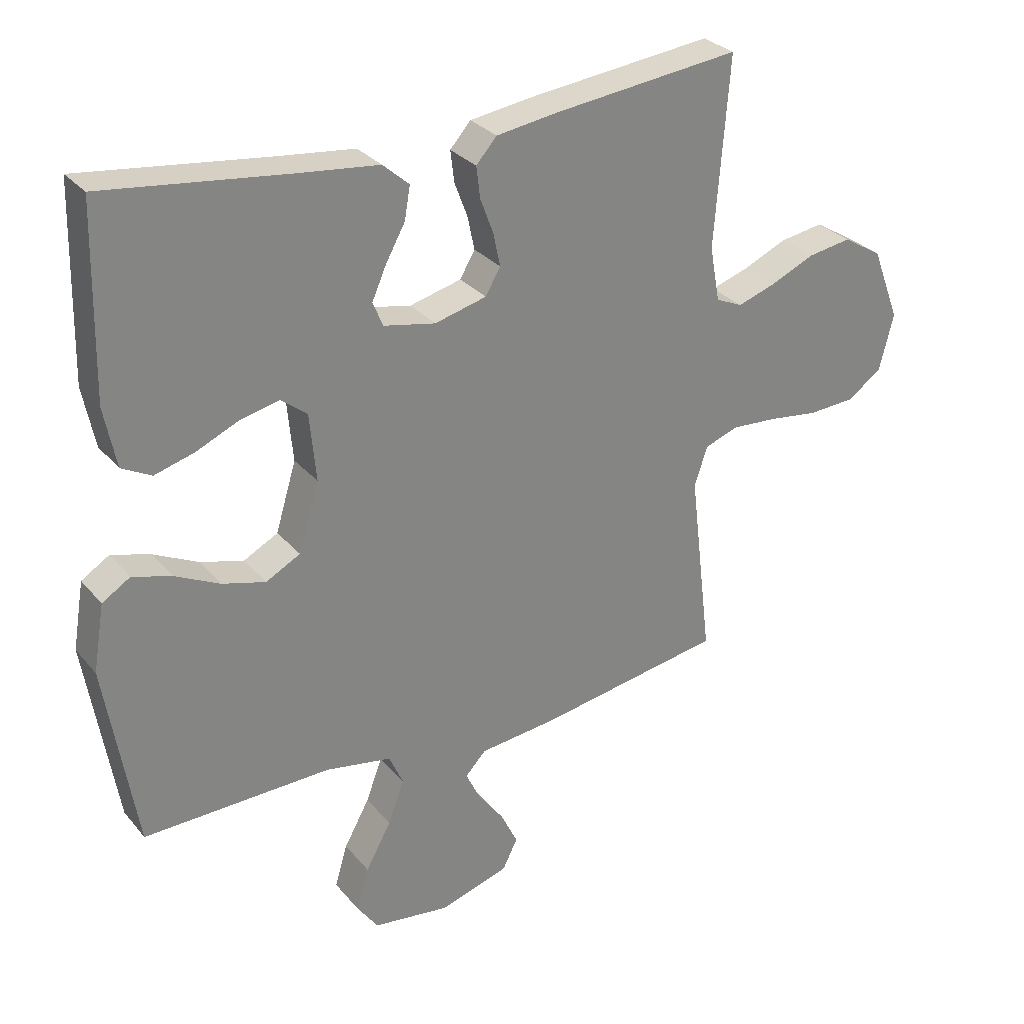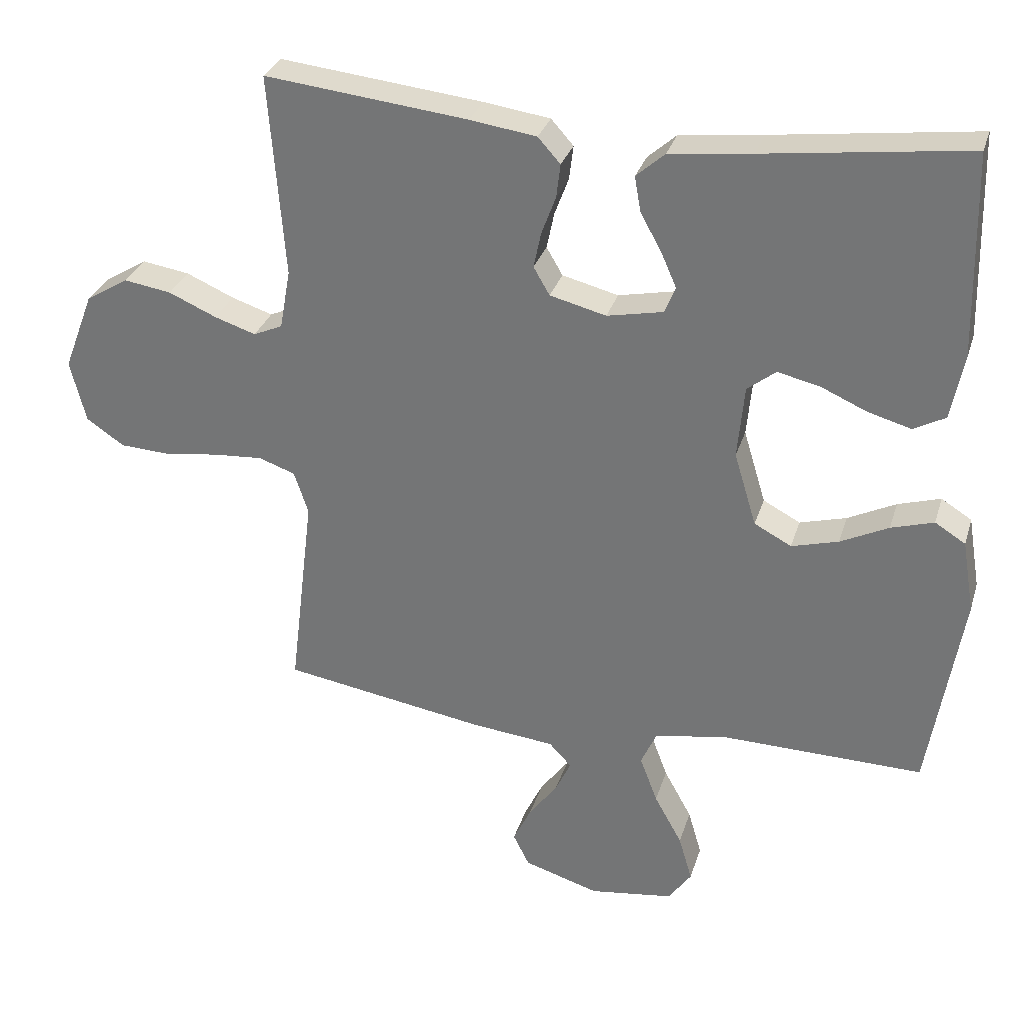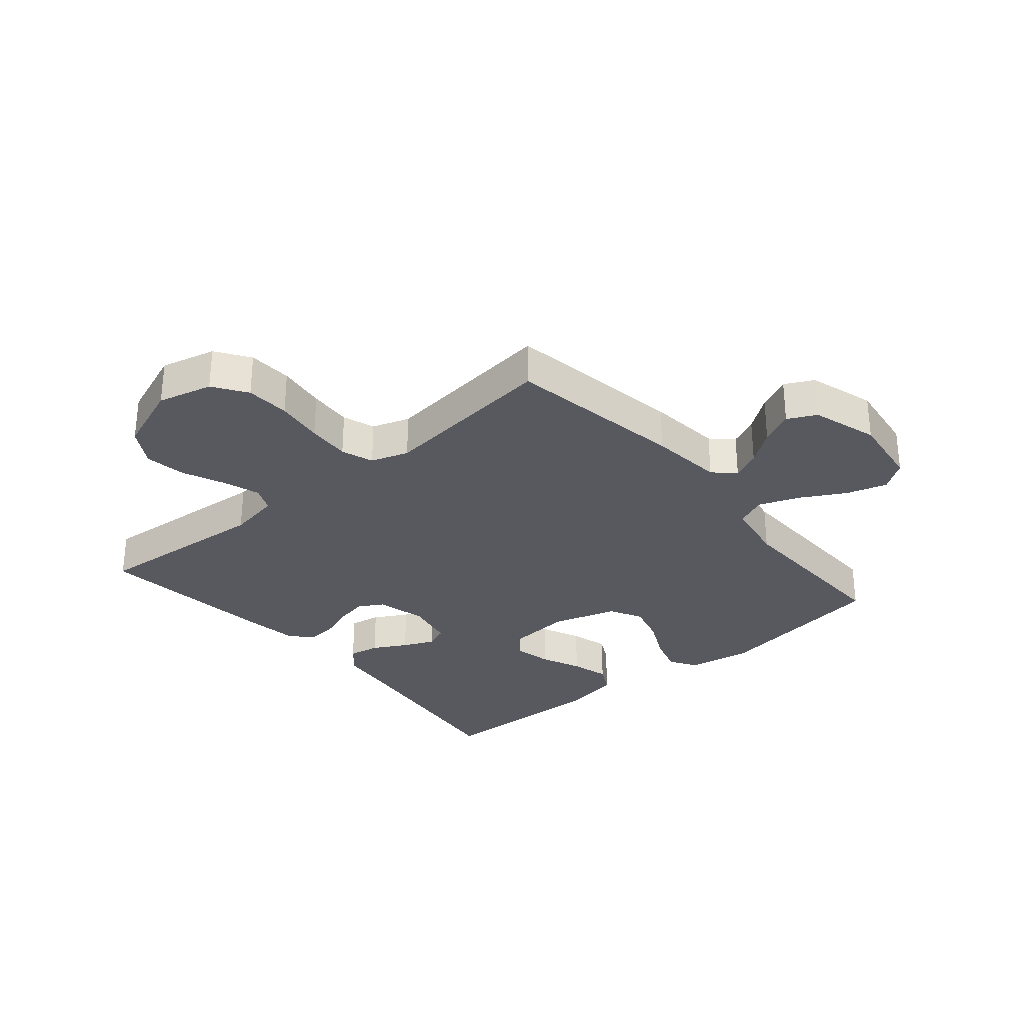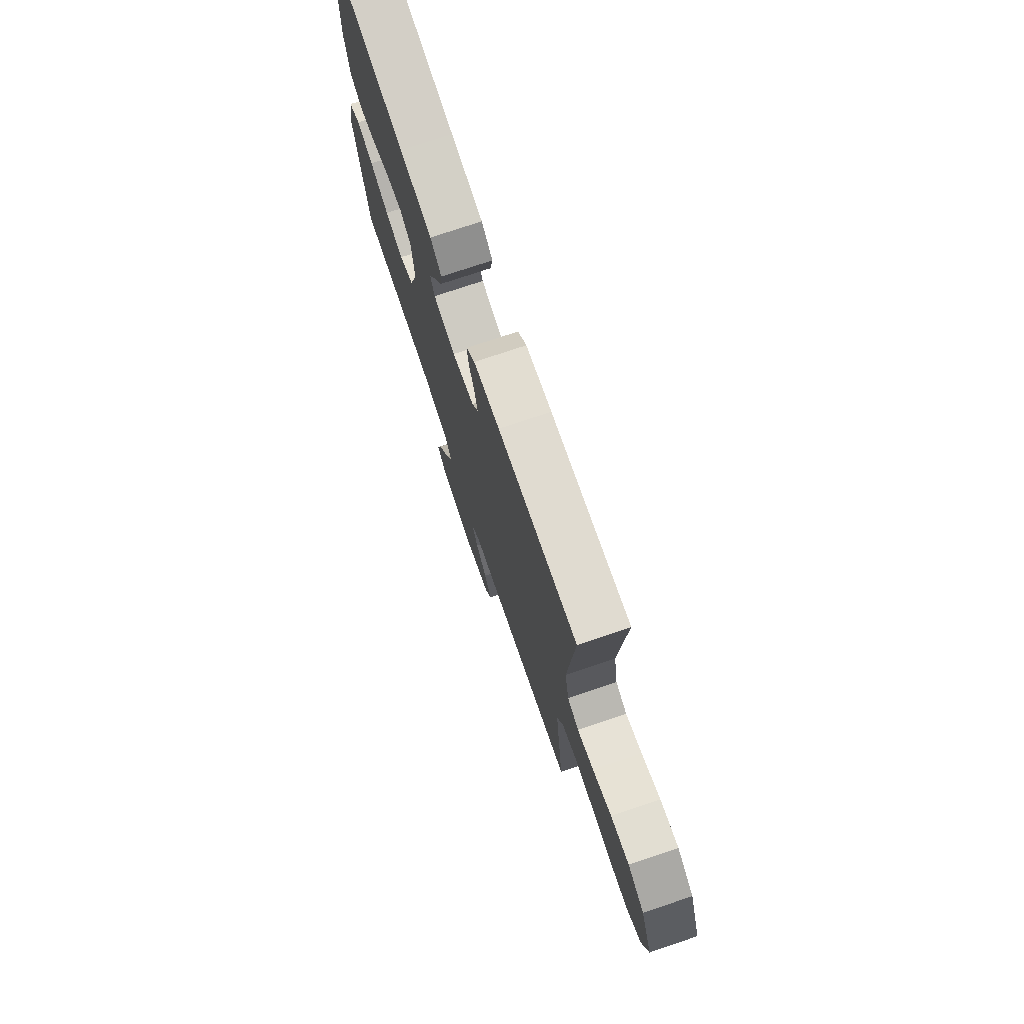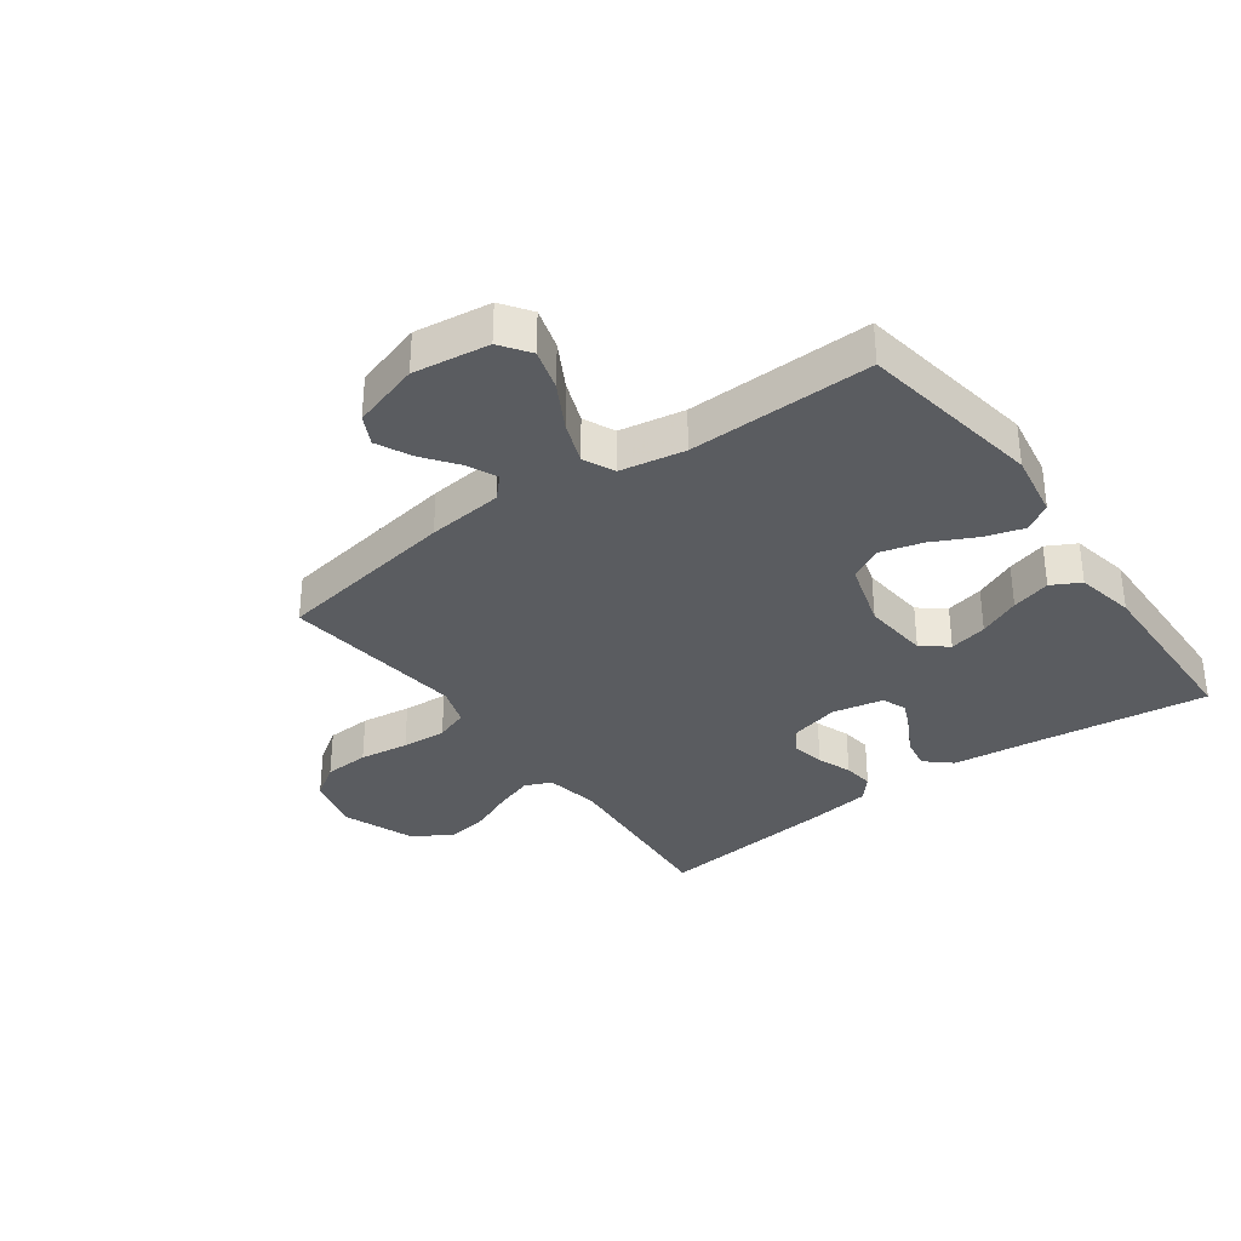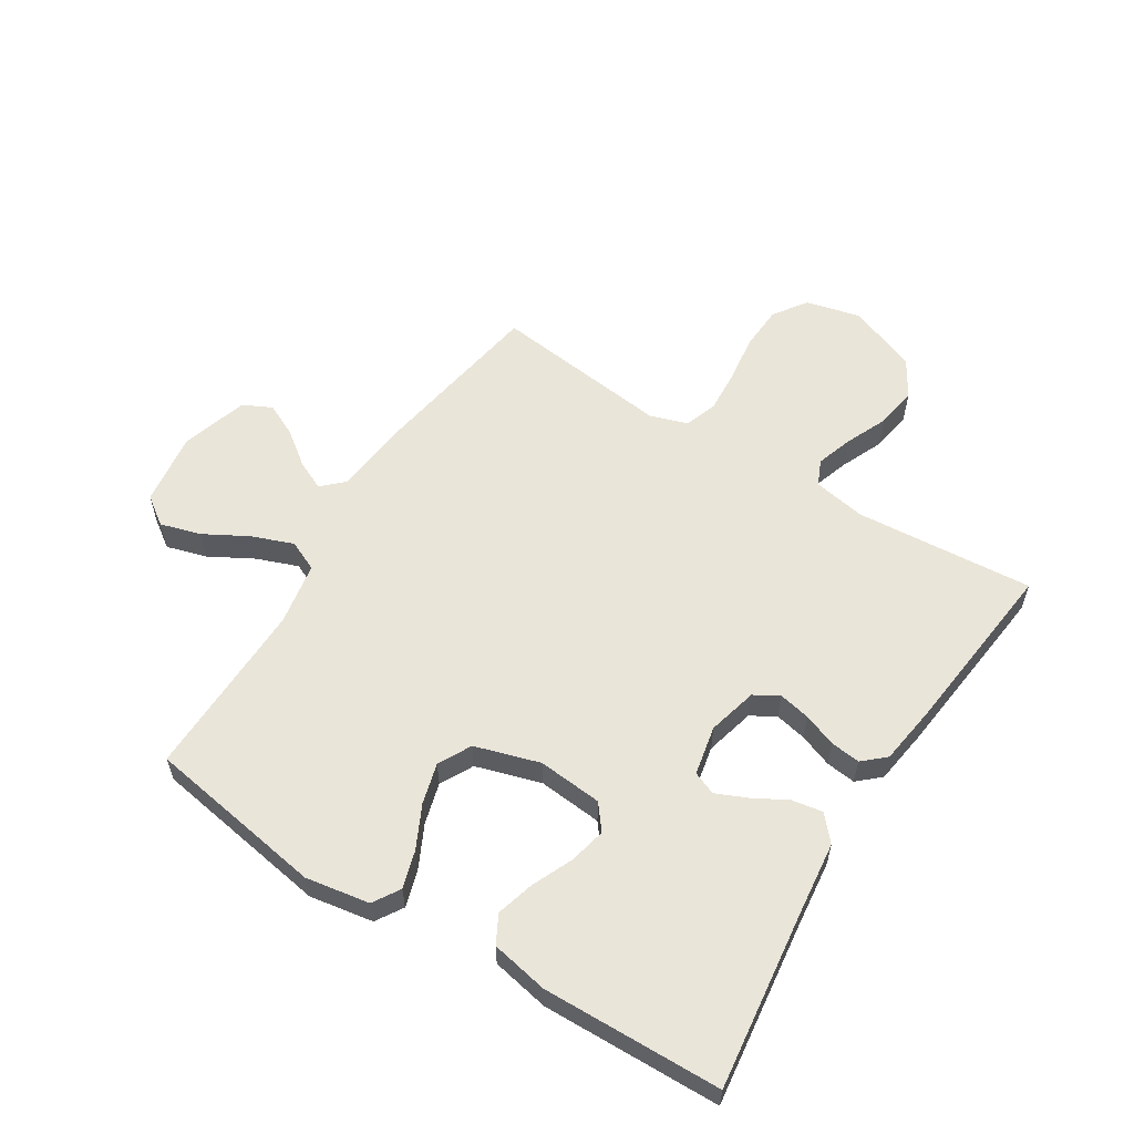
<metadata>
{"format":"obj","ext":"obj","renderer":"f3d","projection":"perspective","resolution":1024,"background":"white","views":[{"elev":29.5,"azim":-31.9,"up":"+Z"},{"elev":30.4,"azim":-164.0,"up":"+Z"},{"elev":-30.3,"azim":130.1,"up":"+Y"},{"elev":75.2,"azim":71.4,"up":"+Z"},{"elev":-33.7,"azim":-144.0,"up":"+Y"},{"elev":58.1,"azim":-57.9,"up":"+Y"}]}
</metadata>
<code>
v 0.5 0.07 0.5
v 0.477 0.07 0.2
v 0.493 0.07 0.112
v 0.536 0.07 0.093
v 0.597 0.07 0.113
v 0.668 0.07 0.144
v 0.738 0.07 0.155
v 0.801 0.07 0.117
v 0.846 0.07 0
v 0.823 0.07 -0.092
v 0.767 0.07 -0.13
v 0.693 0.07 -0.134
v 0.612 0.07 -0.123
v 0.539 0.07 -0.118
v 0.485 0.07 -0.137
v 0.464 0.07 -0.2
v 0.5 0.07 -0.5
v 0.2 0.07 -0.549
v 0.076 0.07 -0.562
v 0.043 0.07 -0.597
v 0.066 0.07 -0.646
v 0.108 0.07 -0.702
v 0.135 0.07 -0.758
v 0.111 0.07 -0.806
v 0 0.07 -0.84
v -0.124 0.07 -0.823
v -0.158 0.07 -0.775
v -0.138 0.07 -0.707
v -0.097 0.07 -0.633
v -0.071 0.07 -0.564
v -0.094 0.07 -0.513
v -0.2 0.07 -0.494
v -0.5 0.07 -0.5
v -0.549 0.07 -0.2
v -0.531 0.07 -0.093
v -0.486 0.07 -0.065
v -0.423 0.07 -0.084
v -0.352 0.07 -0.119
v -0.283 0.07 -0.138
v -0.228 0.07 -0.109
v -0.195 0.07 0
v -0.205 0.07 0.108
v -0.247 0.07 0.141
v -0.309 0.07 0.127
v -0.377 0.07 0.097
v -0.441 0.07 0.079
v -0.488 0.07 0.104
v -0.507 0.07 0.2
v -0.5 0.07 0.5
v -0.2 0.07 0.462
v -0.078 0.07 0.448
v -0.036 0.07 0.411
v -0.045 0.07 0.359
v -0.076 0.07 0.303
v -0.099 0.07 0.251
v -0.083 0.07 0.212
v 0 0.07 0.195
v 0.083 0.07 0.216
v 0.107 0.07 0.257
v 0.096 0.07 0.31
v 0.075 0.07 0.366
v 0.069 0.07 0.416
v 0.102 0.07 0.453
v 0.2 0.07 0.467
v 0.5 0 0.5
v 0.477 0 0.2
v 0.493 0 0.112
v 0.536 0 0.093
v 0.597 0 0.113
v 0.668 0 0.144
v 0.738 0 0.155
v 0.801 0 0.117
v 0.846 0 0
v 0.823 0 -0.092
v 0.767 0 -0.13
v 0.693 0 -0.134
v 0.612 0 -0.123
v 0.539 0 -0.118
v 0.485 0 -0.137
v 0.464 0 -0.2
v 0.5 0 -0.5
v 0.2 0 -0.549
v 0.076 0 -0.562
v 0.043 0 -0.597
v 0.066 0 -0.646
v 0.108 0 -0.702
v 0.135 0 -0.758
v 0.111 0 -0.806
v 0 0 -0.84
v -0.124 0 -0.823
v -0.158 0 -0.775
v -0.138 0 -0.707
v -0.097 0 -0.633
v -0.071 0 -0.564
v -0.094 0 -0.513
v -0.2 0 -0.494
v -0.5 0 -0.5
v -0.549 0 -0.2
v -0.531 0 -0.093
v -0.486 0 -0.065
v -0.423 0 -0.084
v -0.352 0 -0.119
v -0.283 0 -0.138
v -0.228 0 -0.109
v -0.195 0 0
v -0.205 0 0.108
v -0.247 0 0.141
v -0.309 0 0.127
v -0.377 0 0.097
v -0.441 0 0.079
v -0.488 0 0.104
v -0.507 0 0.2
v -0.5 0 0.5
v -0.2 0 0.462
v -0.078 0 0.448
v -0.036 0 0.411
v -0.045 0 0.359
v -0.076 0 0.303
v -0.099 0 0.251
v -0.083 0 0.212
v 0 0 0.195
v 0.083 0 0.216
v 0.107 0 0.257
v 0.096 0 0.31
v 0.075 0 0.366
v 0.069 0 0.416
v 0.102 0 0.453
v 0.2 0 0.467
f 63 64 1 2
f 60 61 62 63
f 59 60 63 2
f 58 59 2 3
f 57 58 3 4
f 51 52 53 54
f 50 51 54 55
f 49 50 55 56
f 47 48 49 56
f 44 45 46 47
f 43 44 47 56
f 35 36 37 38
f 35 38 39
f 32 33 34 35
f 31 32 35 39
f 26 27 28 29
f 26 29 30
f 25 26 30
f 24 25 30
f 21 22 23 24
f 20 21 24 30
f 19 20 30 31
f 16 17 18 19
f 15 16 19 31
f 10 11 12 13
f 10 13 14
f 9 10 14
f 8 9 14 15
f 5 6 7 8
f 4 5 8 15
f 42 43 56 57
f 41 42 57 4
f 40 41 4 15
f 15 31 39 40
f 66 65 128 127
f 127 126 125 124
f 66 127 124 123
f 67 66 123 122
f 68 67 122 121
f 118 117 116 115
f 119 118 115 114
f 120 119 114 113
f 120 113 112 111
f 111 110 109 108
f 120 111 108 107
f 102 101 100 99
f 103 102 99
f 99 98 97 96
f 103 99 96 95
f 93 92 91 90
f 94 93 90
f 94 90 89
f 94 89 88
f 88 87 86 85
f 94 88 85 84
f 95 94 84 83
f 83 82 81 80
f 95 83 80 79
f 77 76 75 74
f 78 77 74
f 78 74 73
f 79 78 73 72
f 72 71 70 69
f 79 72 69 68
f 121 120 107 106
f 68 121 106 105
f 79 68 105 104
f 104 103 95 79
f 1 65 66 2
f 2 66 67 3
f 3 67 68 4
f 4 68 69 5
f 5 69 70 6
f 6 70 71 7
f 7 71 72 8
f 8 72 73 9
f 9 73 74 10
f 10 74 75 11
f 11 75 76 12
f 12 76 77 13
f 13 77 78 14
f 14 78 79 15
f 15 79 80 16
f 16 80 81 17
f 17 81 82 18
f 18 82 83 19
f 19 83 84 20
f 20 84 85 21
f 21 85 86 22
f 22 86 87 23
f 23 87 88 24
f 24 88 89 25
f 25 89 90 26
f 26 90 91 27
f 27 91 92 28
f 28 92 93 29
f 29 93 94 30
f 30 94 95 31
f 31 95 96 32
f 32 96 97 33
f 33 97 98 34
f 34 98 99 35
f 35 99 100 36
f 36 100 101 37
f 37 101 102 38
f 38 102 103 39
f 39 103 104 40
f 40 104 105 41
f 41 105 106 42
f 42 106 107 43
f 43 107 108 44
f 44 108 109 45
f 45 109 110 46
f 46 110 111 47
f 47 111 112 48
f 48 112 113 49
f 49 113 114 50
f 50 114 115 51
f 51 115 116 52
f 52 116 117 53
f 53 117 118 54
f 54 118 119 55
f 55 119 120 56
f 56 120 121 57
f 57 121 122 58
f 58 122 123 59
f 59 123 124 60
f 60 124 125 61
f 61 125 126 62
f 62 126 127 63
f 63 127 128 64
f 64 128 65 1

</code>
